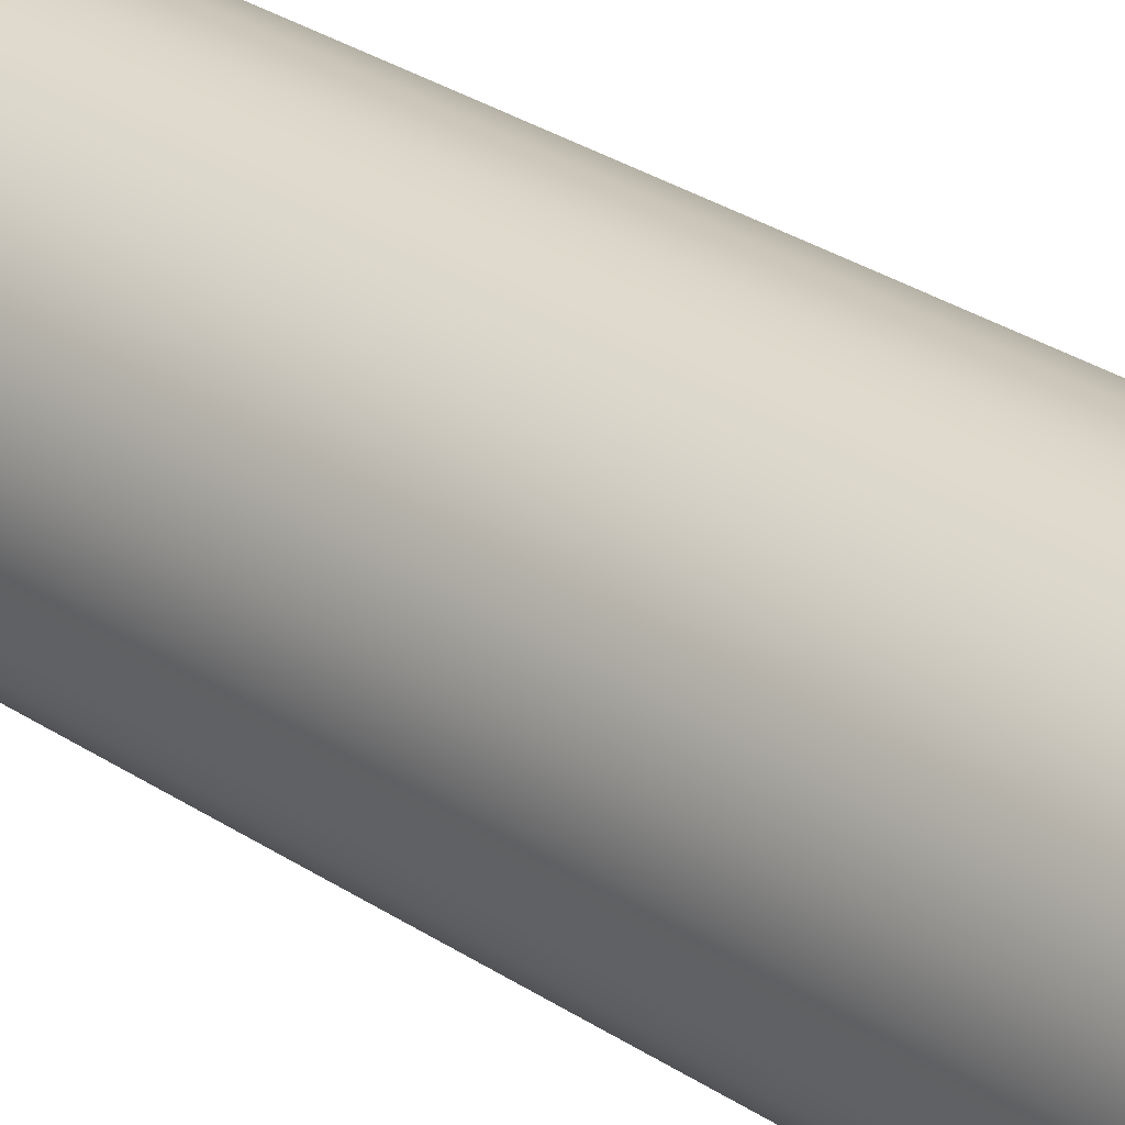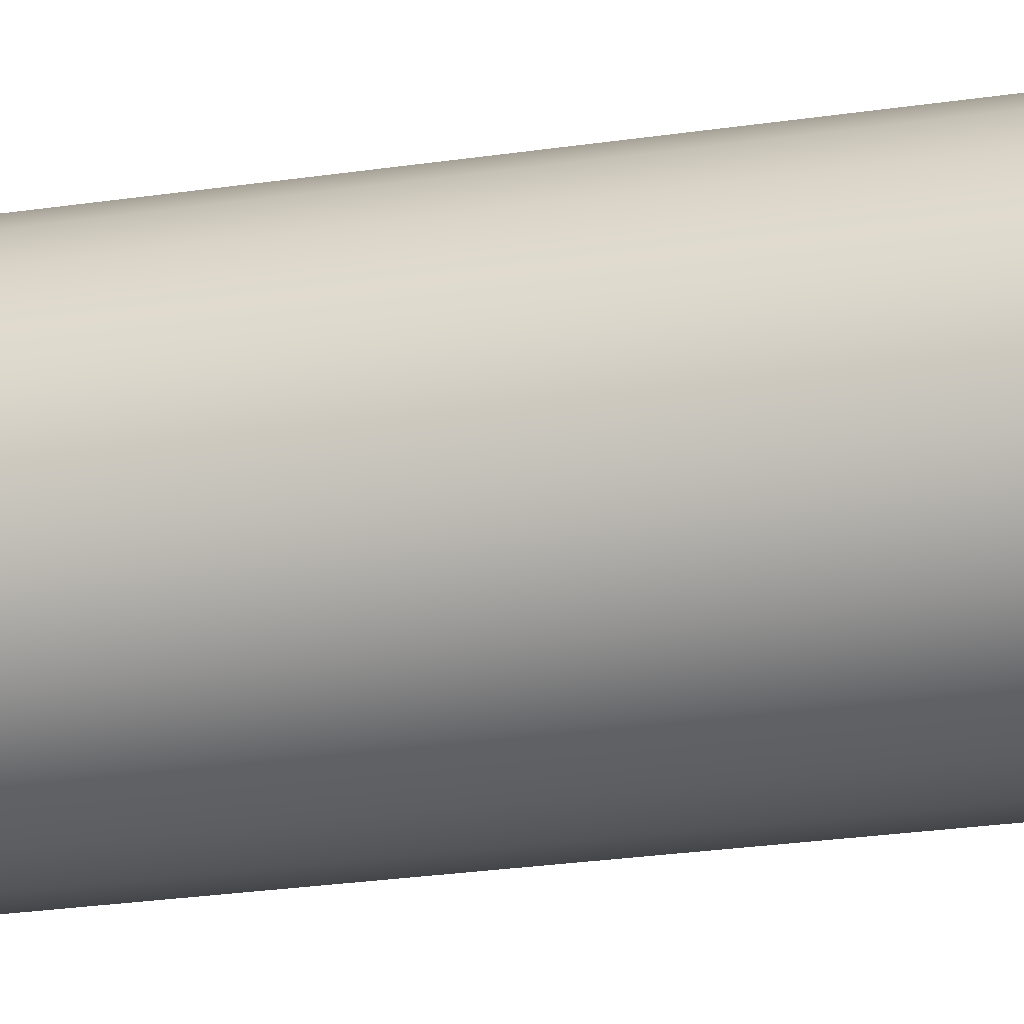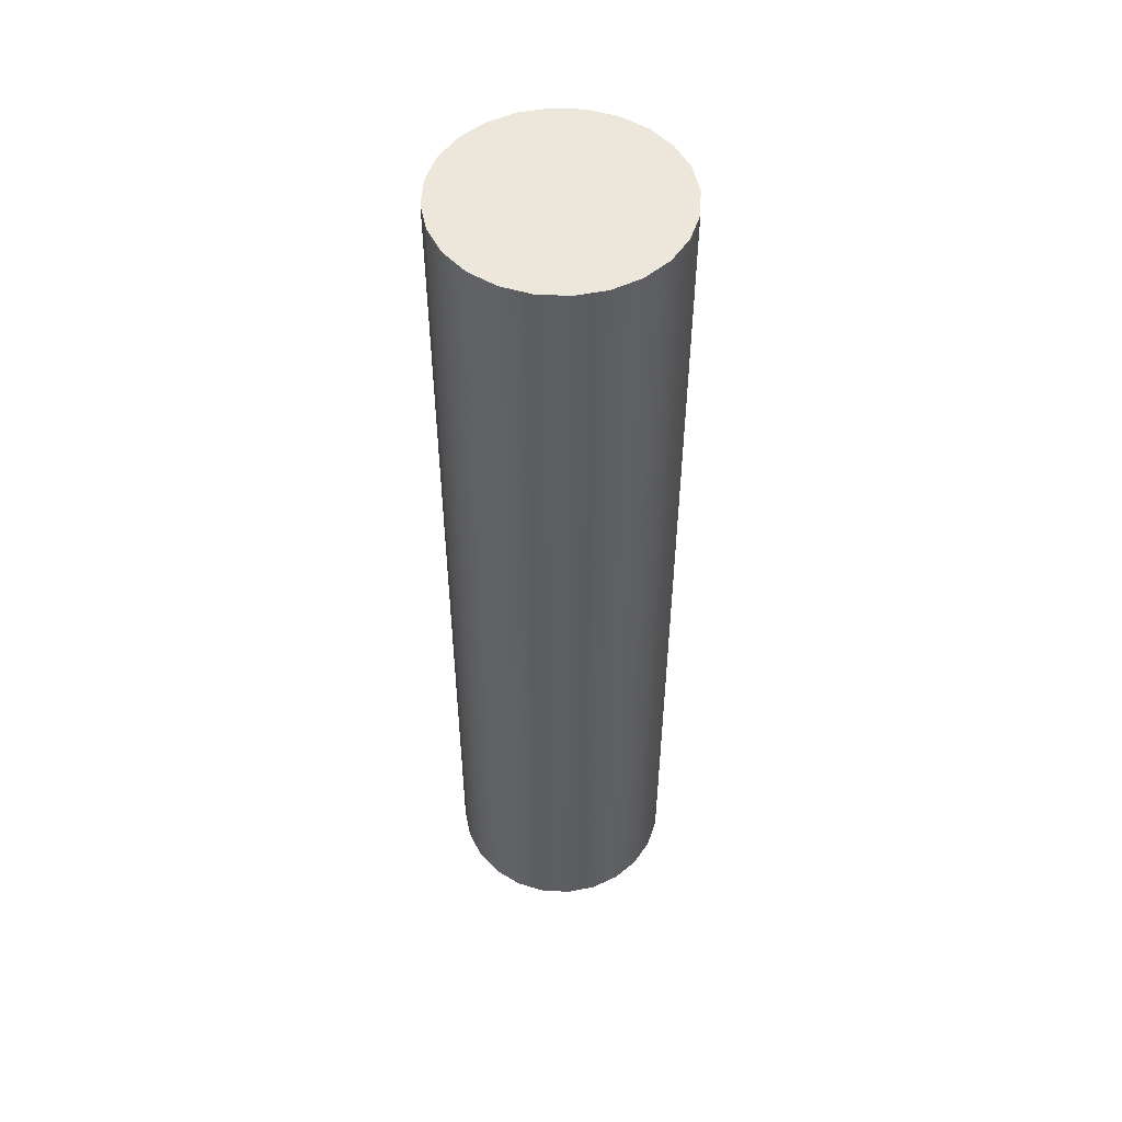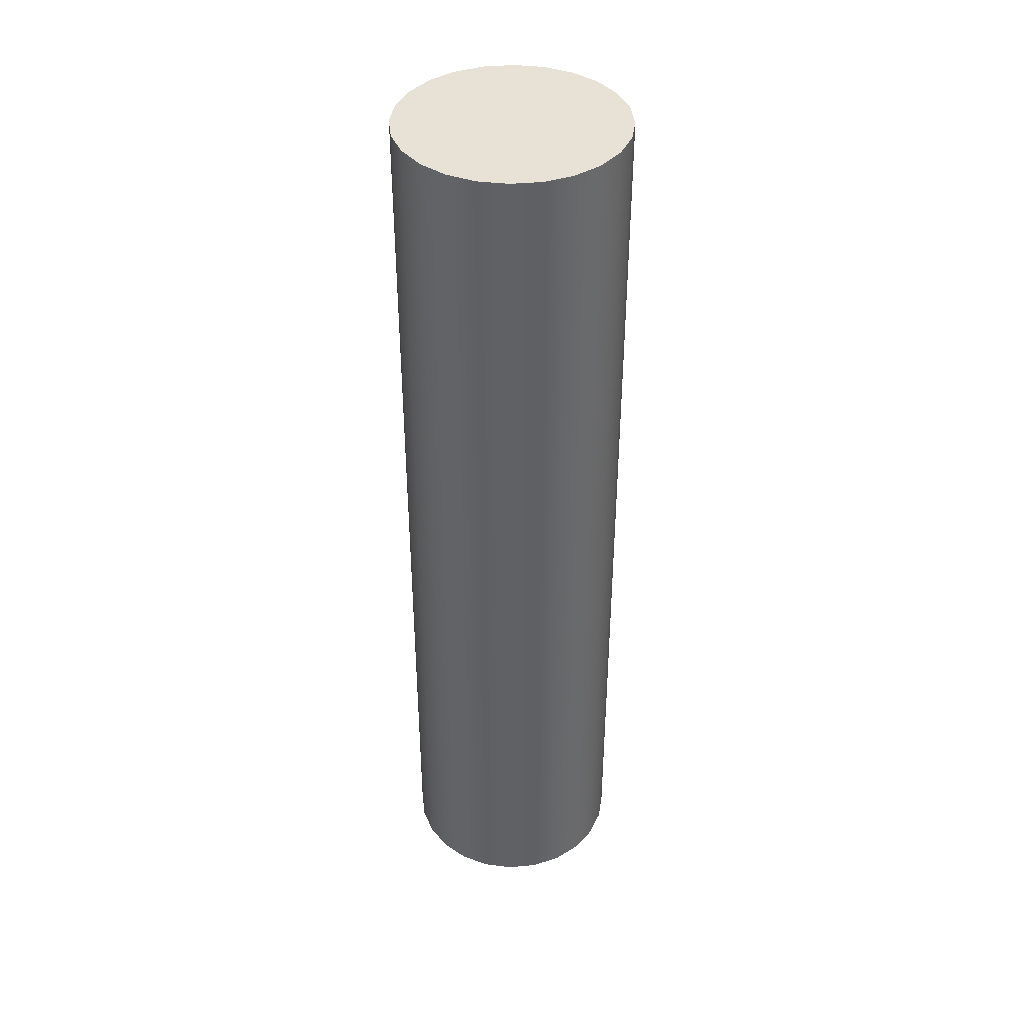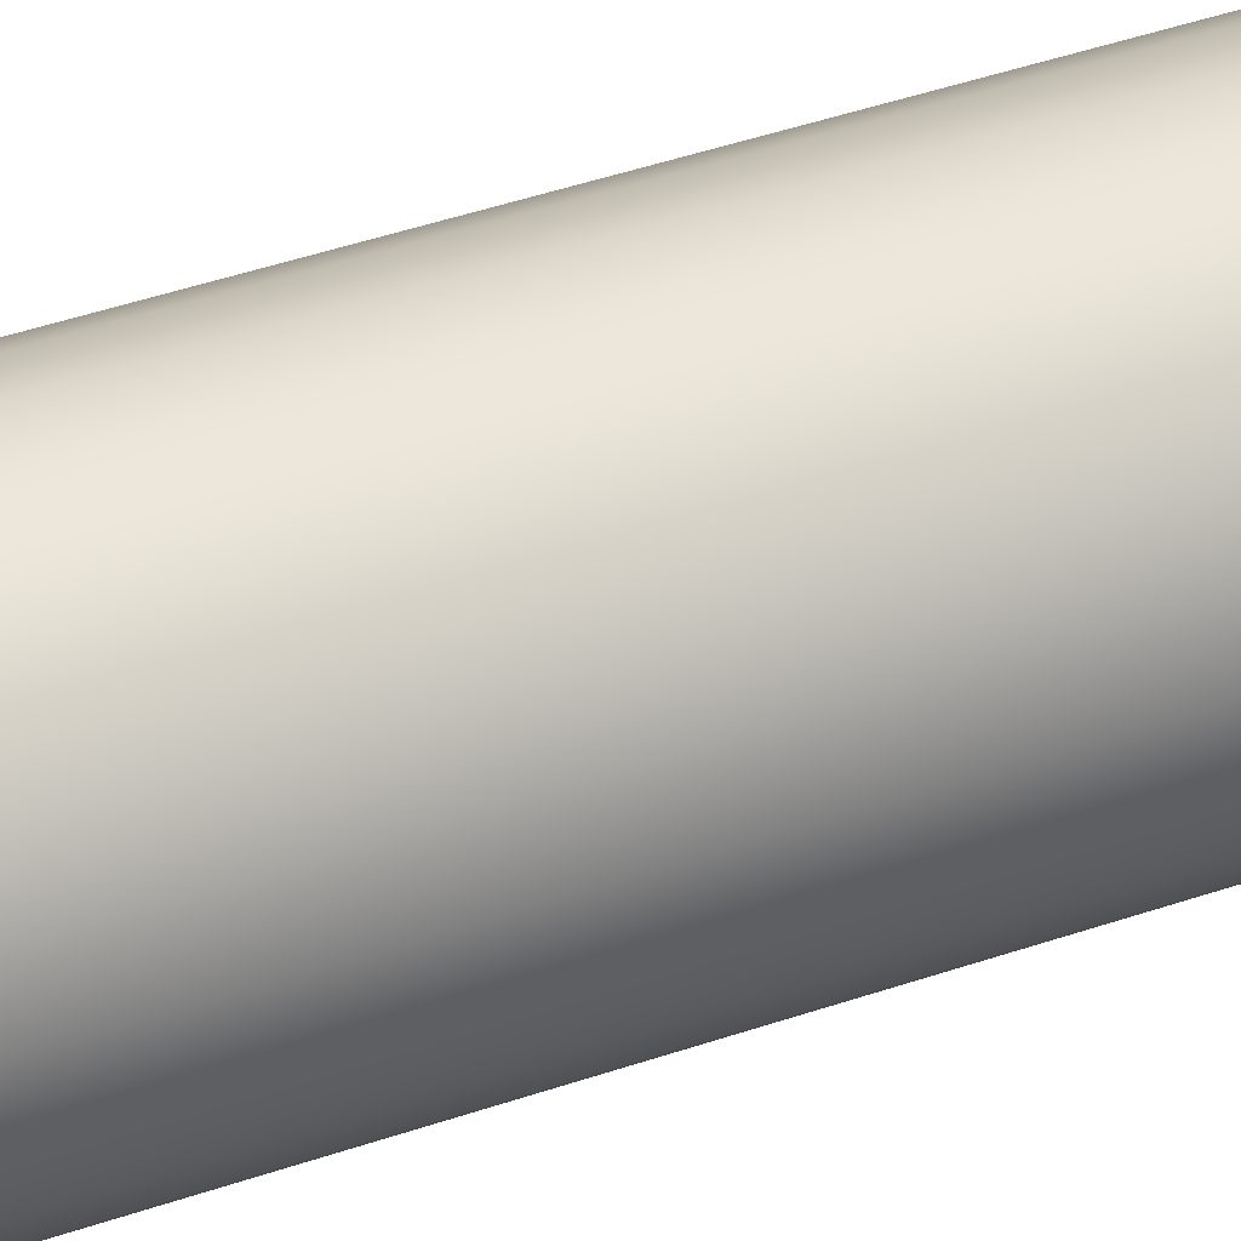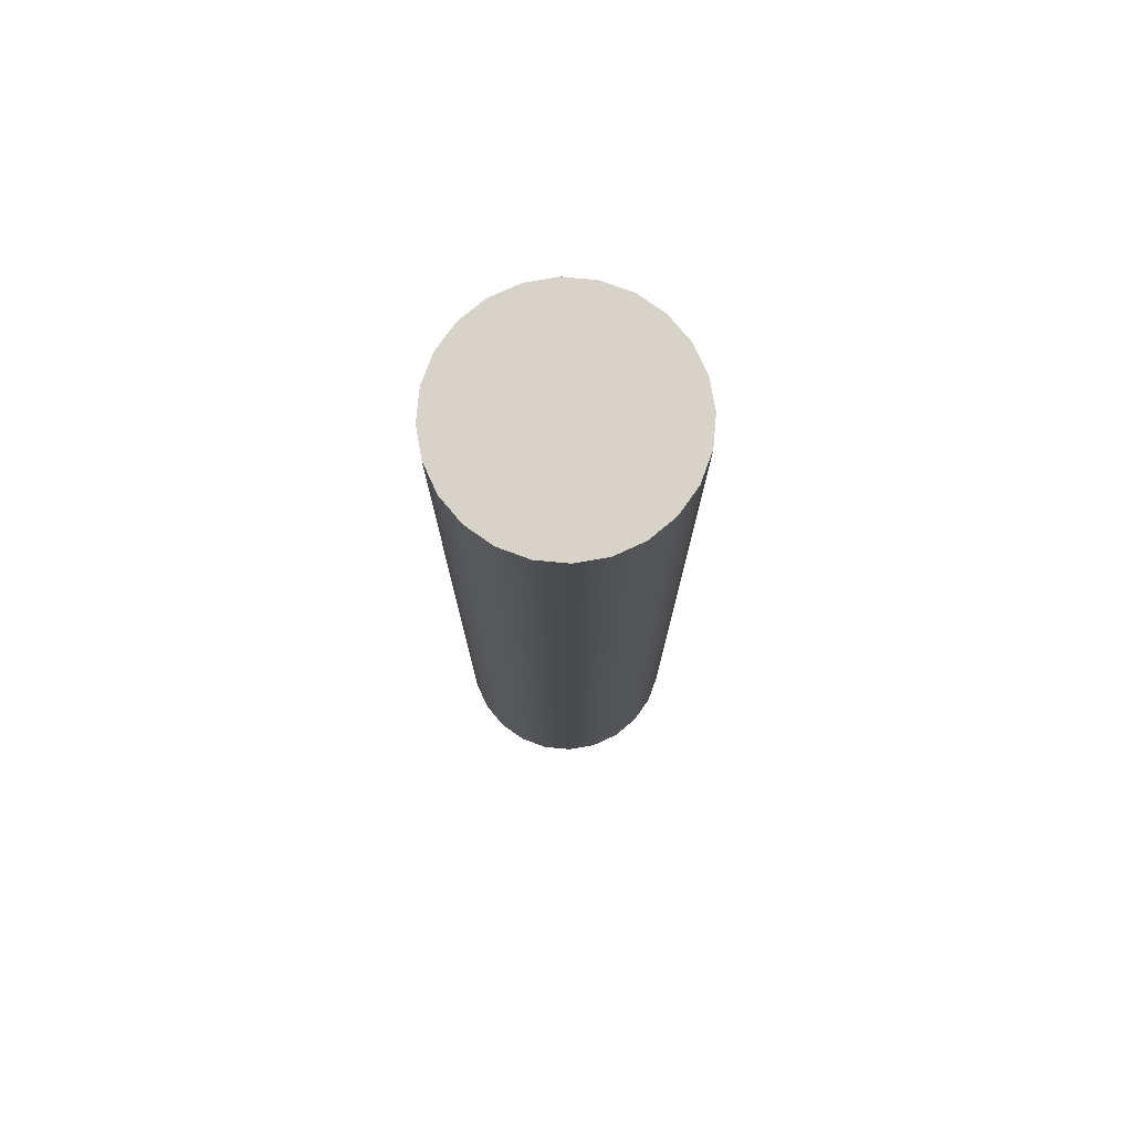
<metadata>
{"format":"obj","ext":"obj","renderer":"f3d","projection":"perspective","resolution":1024,"background":"white","views":[{"elev":29.1,"azim":-45.1,"up":"+Y"},{"elev":-23.5,"azim":-75.4,"up":"+Y"},{"elev":51.7,"azim":-49.4,"up":"+Z"},{"elev":40.5,"azim":121.1,"up":"+Z"},{"elev":46.1,"azim":-111.3,"up":"+Y"},{"elev":76.3,"azim":-62.3,"up":"+Z"}]}
</metadata>
<code>
o Cylinder_Cylinder.006
v 0 -0.24 1
v 0 -0.24 -1
v 0.06212 -0.2318 1
v 0.06212 -0.2318 -1
v 0.12 -0.2078 1
v 0.12 -0.2078 -1
v 0.1697 -0.1697 1
v 0.1697 -0.1697 -1
v 0.2078 -0.12 1
v 0.2078 -0.12 -1
v 0.2318 -0.06212 1
v 0.2318 -0.06212 -1
v 0.24 0 1
v 0.24 -0 -1
v 0.2318 0.06212 1
v 0.2318 0.06212 -1
v 0.2078 0.12 1
v 0.2078 0.12 -1
v 0.1697 0.1697 1
v 0.1697 0.1697 -1
v 0.12 0.2078 1
v 0.12 0.2078 -1
v 0.06212 0.2318 1
v 0.06212 0.2318 -1
v 0 0.24 1
v 0 0.24 -1
v -0.06212 0.2318 1
v -0.06212 0.2318 -1
v -0.12 0.2078 1
v -0.12 0.2078 -1
v -0.1697 0.1697 1
v -0.1697 0.1697 -1
v -0.2078 0.12 1
v -0.2078 0.12 -1
v -0.2318 0.06212 1
v -0.2318 0.06212 -1
v -0.24 0 1
v -0.24 -0 -1
v -0.2318 -0.06212 1
v -0.2318 -0.06212 -1
v -0.2078 -0.12 1
v -0.2078 -0.12 -1
v -0.1697 -0.1697 1
v -0.1697 -0.1697 -1
v -0.12 -0.2078 1
v -0.12 -0.2078 -1
v -0.06212 -0.2318 1
v -0.06212 -0.2318 -1
f 2 3 1
f 4 5 3
f 6 7 5
f 8 9 7
f 10 11 9
f 12 13 11
f 14 15 13
f 16 17 15
f 18 19 17
f 20 21 19
f 22 23 21
f 24 25 23
f 26 27 25
f 28 29 27
f 30 31 29
f 32 33 31
f 34 35 33
f 36 37 35
f 38 39 37
f 40 41 39
f 42 43 41
f 44 45 43
f 38 22 6
f 46 47 45
f 48 1 47
f 39 47 15
f 2 4 3
f 4 6 5
f 6 8 7
f 8 10 9
f 10 12 11
f 12 14 13
f 14 16 15
f 16 18 17
f 18 20 19
f 20 22 21
f 22 24 23
f 24 26 25
f 26 28 27
f 28 30 29
f 30 32 31
f 32 34 33
f 34 36 35
f 36 38 37
f 38 40 39
f 40 42 41
f 42 44 43
f 44 46 45
f 6 4 2
f 2 48 46
f 46 44 42
f 42 40 38
f 38 36 34
f 34 32 30
f 30 28 26
f 26 24 22
f 22 20 18
f 18 16 14
f 14 12 10
f 10 8 6
f 6 2 46
f 46 42 6
f 42 38 6
f 38 34 30
f 30 26 38
f 26 22 38
f 22 18 14
f 14 10 6
f 22 14 6
f 46 48 47
f 48 2 1
f 47 1 3
f 3 5 7
f 7 9 11
f 11 13 15
f 15 17 19
f 19 21 23
f 23 25 27
f 27 29 31
f 31 33 35
f 35 37 39
f 39 41 43
f 43 45 47
f 47 3 7
f 7 11 47
f 11 15 47
f 15 19 23
f 23 27 31
f 31 35 39
f 39 43 47
f 15 23 31
f 31 39 15

</code>
